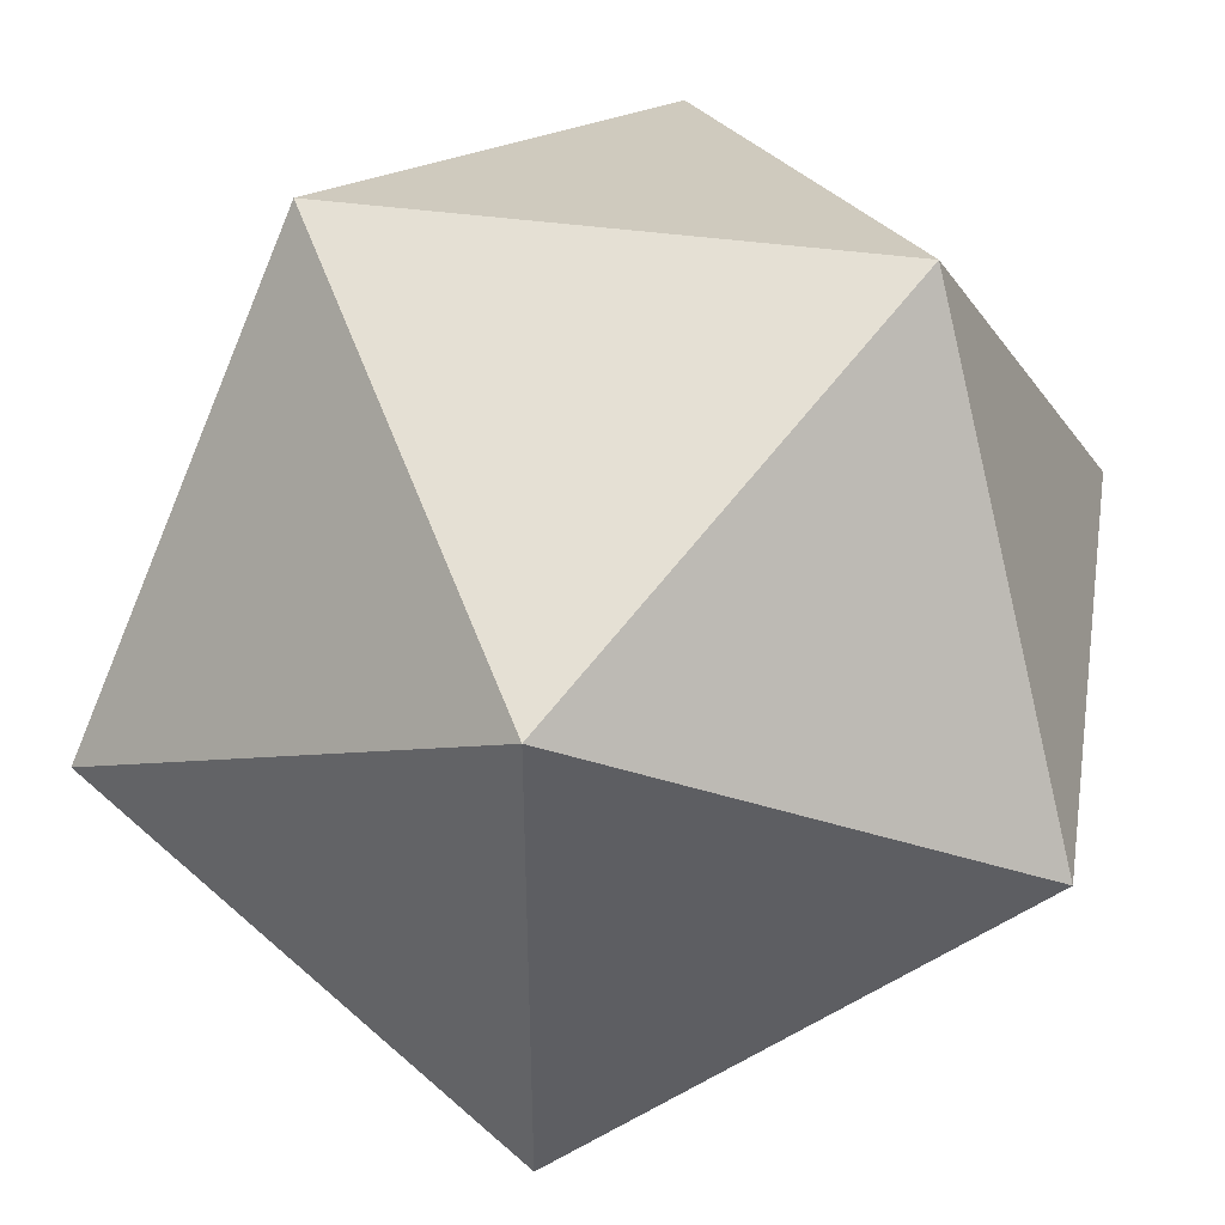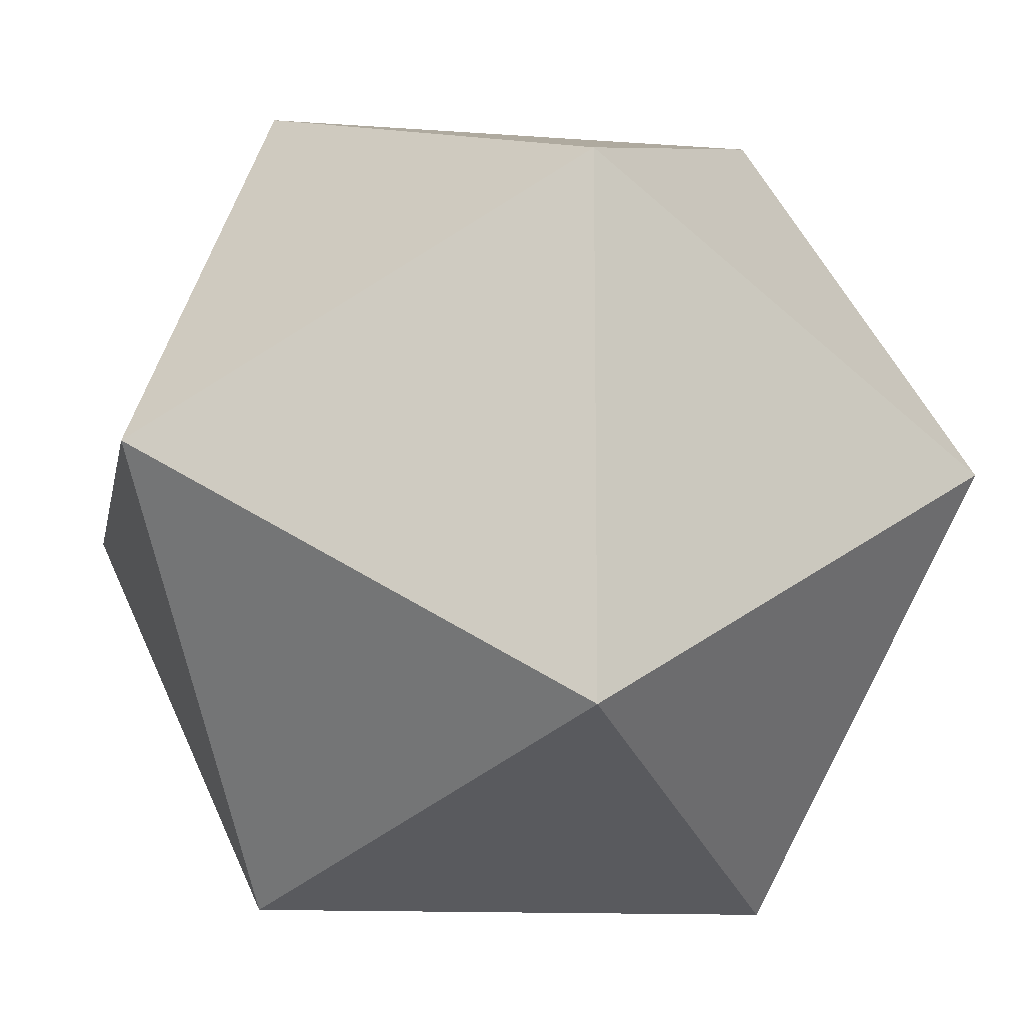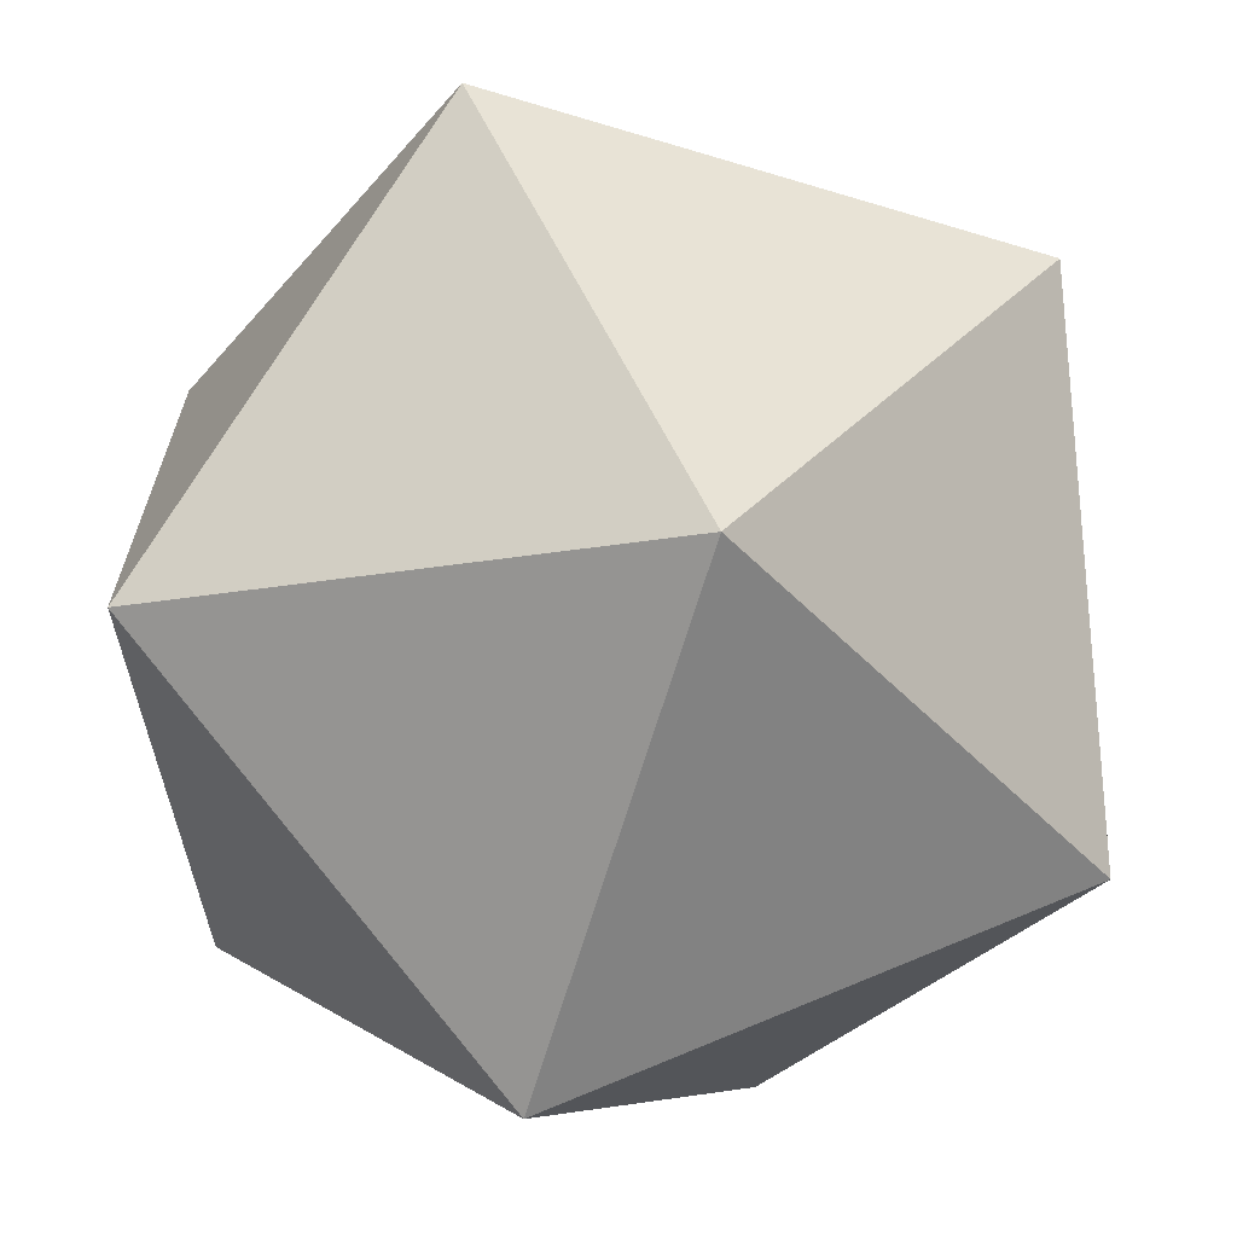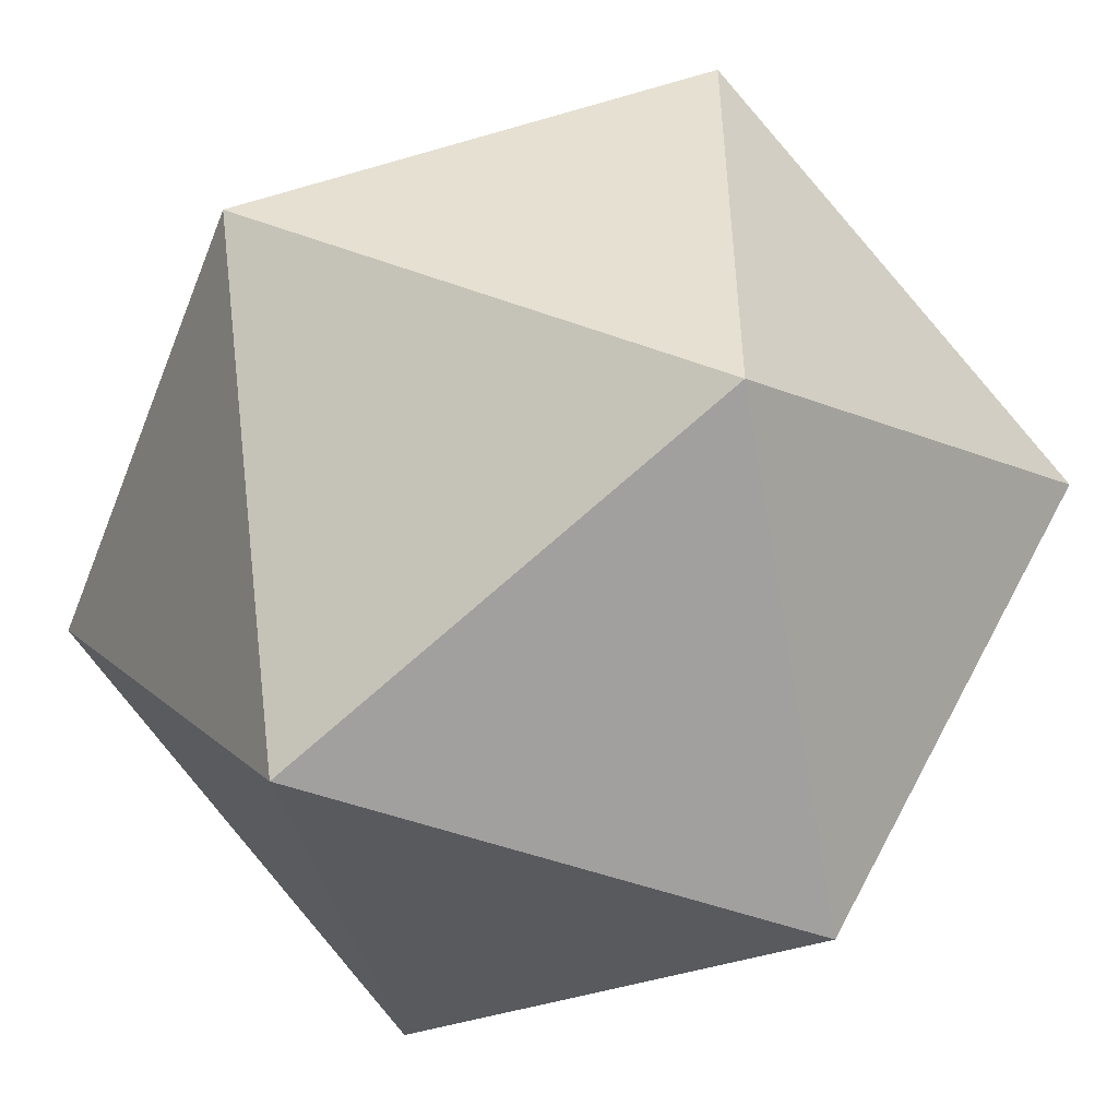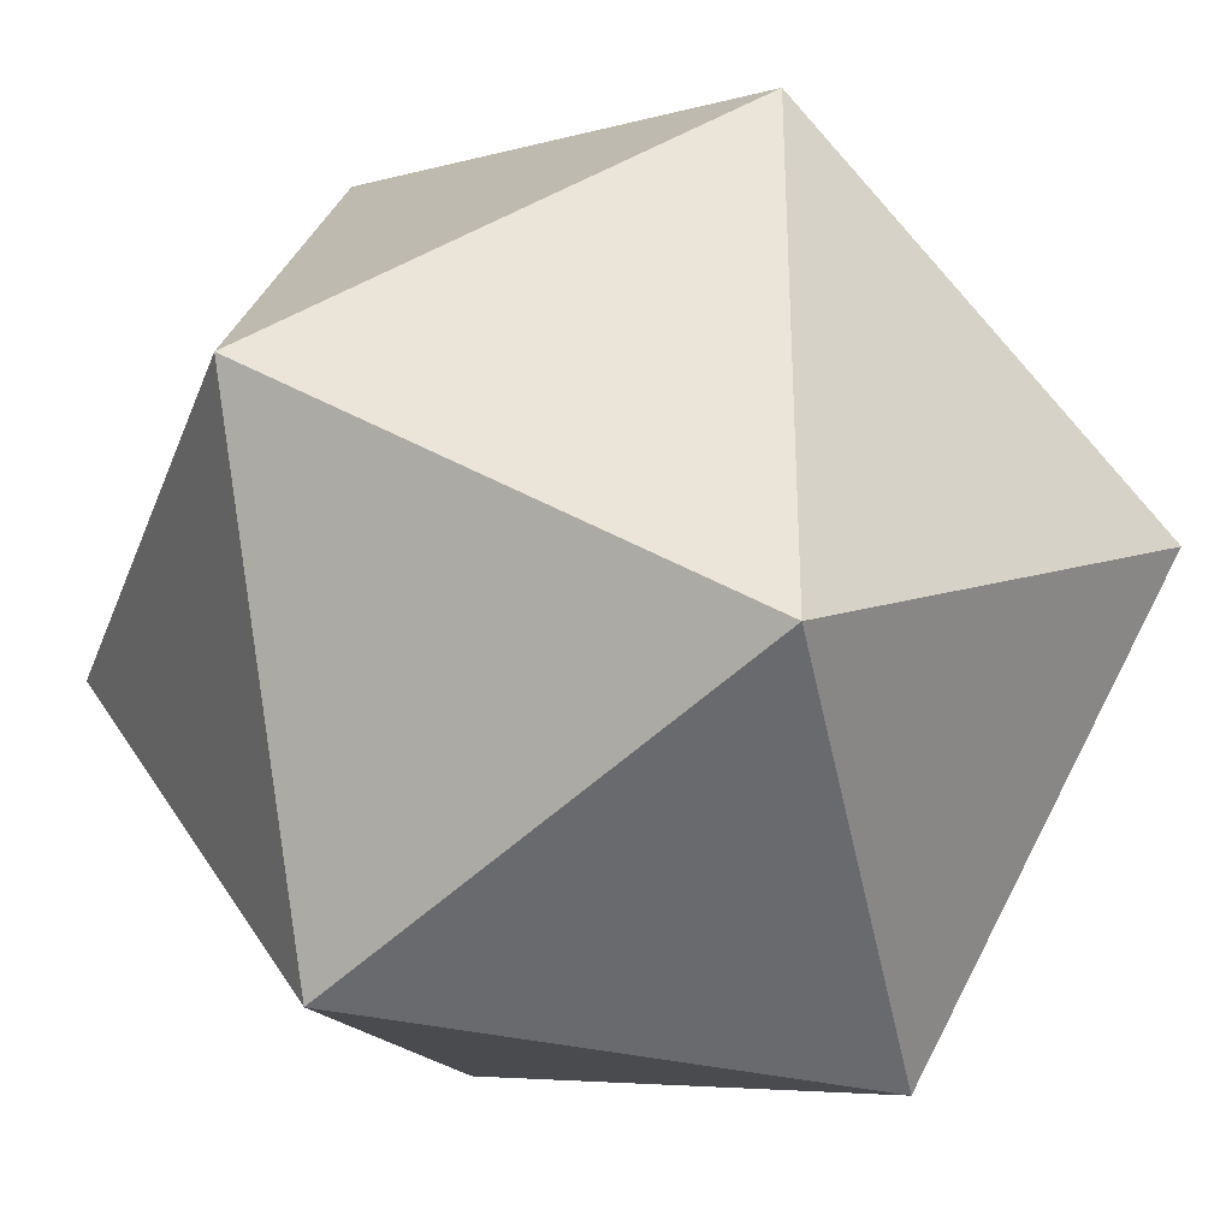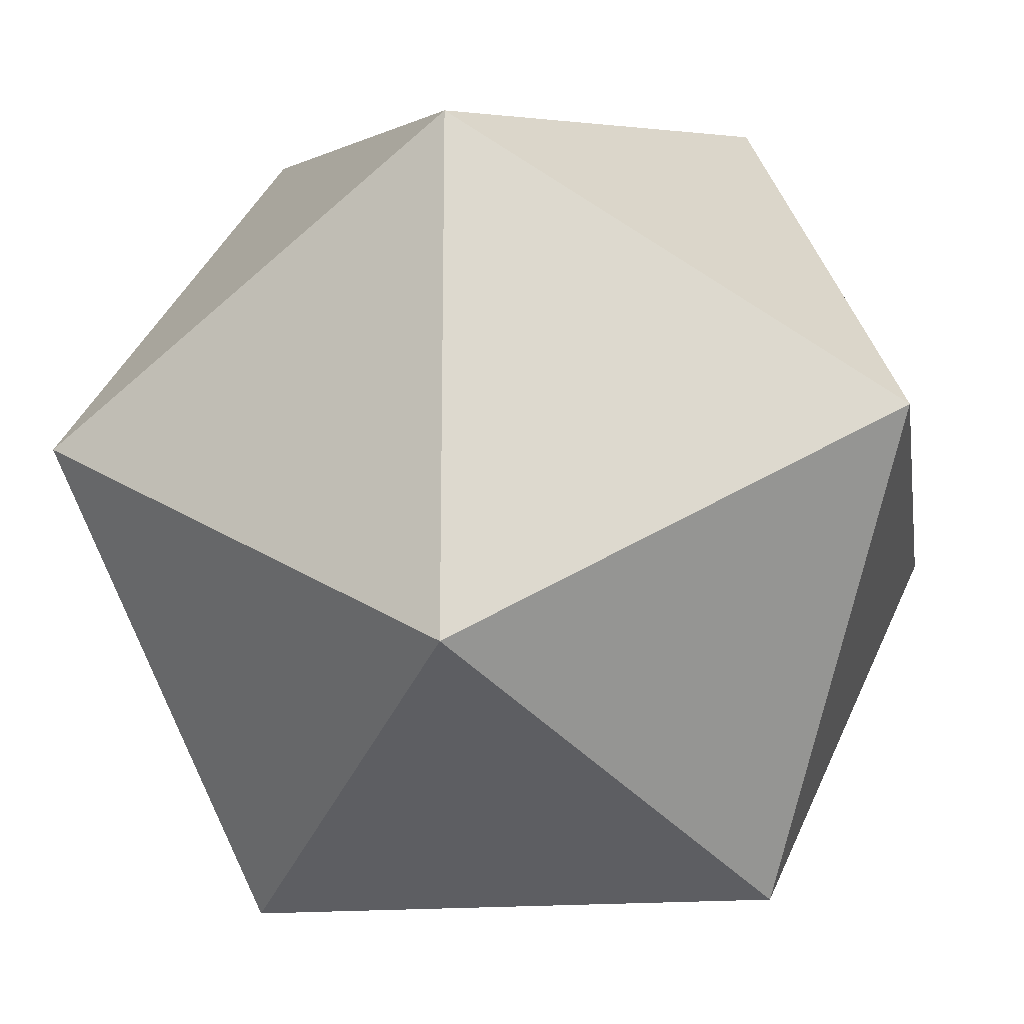
<metadata>
{"format":"obj","ext":"obj","renderer":"f3d","projection":"perspective","resolution":1024,"background":"white","views":[{"elev":43.4,"azim":9.1,"up":"+Y"},{"elev":-11.7,"azim":79.6,"up":"+Z"},{"elev":-66.8,"azim":73.3,"up":"+Y"},{"elev":-51.8,"azim":-21.2,"up":"+Y"},{"elev":-32.7,"azim":-18.9,"up":"+Y"},{"elev":-18.6,"azim":-81.3,"up":"+Z"}]}
</metadata>
<code>
o Icosahedron
v -1.437 0.9834 -0.8139
v -0.5863 1.509 -0.489
v -1.112 1.834 -1.34
v -0.5863 1.509 -0.489
v -0.06053 1.834 -1.34
v -1.112 1.834 -1.34
v -0.06053 1.834 -1.34
v -0.5863 1.509 -2.19
v -1.112 1.834 -1.34
v -0.5863 1.509 -2.19
v -1.437 0.9834 -1.865
v -1.112 1.834 -1.34
v -1.437 0.9834 -1.865
v -1.437 0.9834 -0.8139
v -1.112 1.834 -1.34
v -0.5863 1.509 -0.489
v 0.2644 0.9834 -0.8139
v -0.06053 1.834 -1.34
v -1.437 0.9834 -0.8139
v -0.5863 0.4577 -0.489
v -0.5863 1.509 -0.489
v -1.437 0.9834 -1.865
v -1.112 0.1328 -1.34
v -1.437 0.9834 -0.8139
v -0.5863 1.509 -2.19
v -0.5863 0.4577 -2.19
v -1.437 0.9834 -1.865
v -0.06053 1.834 -1.34
v 0.2644 0.9834 -1.865
v -0.5863 1.509 -2.19
v 0.2644 0.9834 -0.8139
v -0.5863 0.4577 -0.489
v -0.06053 0.1328 -1.34
v -0.5863 0.4577 -0.489
v -1.112 0.1328 -1.34
v -0.06053 0.1328 -1.34
v -1.112 0.1328 -1.34
v -0.5863 0.4577 -2.19
v -0.06053 0.1328 -1.34
v -0.5863 0.4577 -2.19
v 0.2644 0.9834 -1.865
v -0.06053 0.1328 -1.34
v 0.2644 0.9834 -1.865
v 0.2644 0.9834 -0.8139
v -0.06053 0.1328 -1.34
v 0.2644 0.9834 -0.8139
v -0.5863 1.509 -0.489
v -0.5863 0.4577 -0.489
v -0.5863 0.4577 -0.489
v -1.437 0.9834 -0.8139
v -1.112 0.1328 -1.34
v -1.112 0.1328 -1.34
v -1.437 0.9834 -1.865
v -0.5863 0.4577 -2.19
v -0.5863 0.4577 -2.19
v -0.5863 1.509 -2.19
v 0.2644 0.9834 -1.865
v 0.2644 0.9834 -1.865
v -0.06053 1.834 -1.34
v 0.2644 0.9834 -0.8139
f 1 2 3
f 4 5 6
f 7 8 9
f 10 11 12
f 13 14 15
f 16 17 18
f 19 20 21
f 22 23 24
f 25 26 27
f 28 29 30
f 31 32 33
f 34 35 36
f 37 38 39
f 40 41 42
f 43 44 45
f 46 47 48
f 49 50 51
f 52 53 54
f 55 56 57
f 58 59 60

</code>
